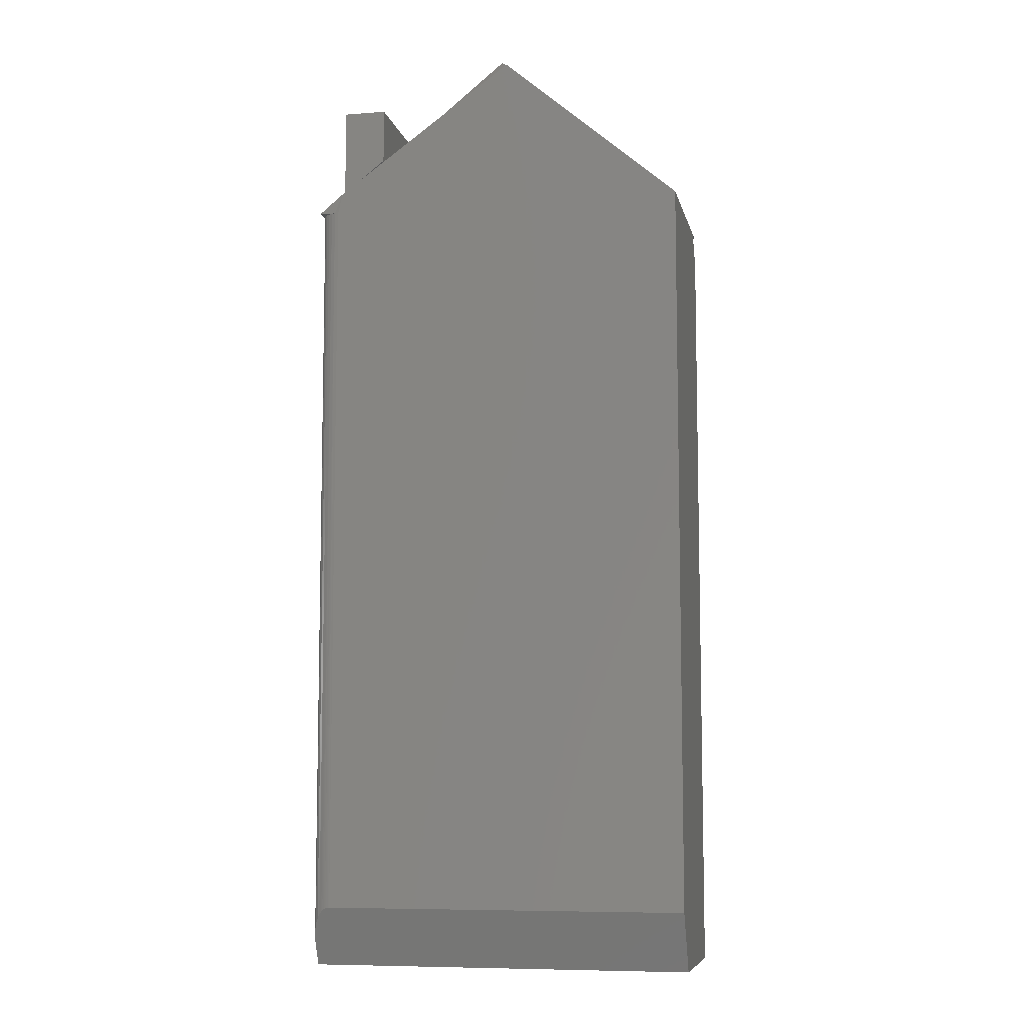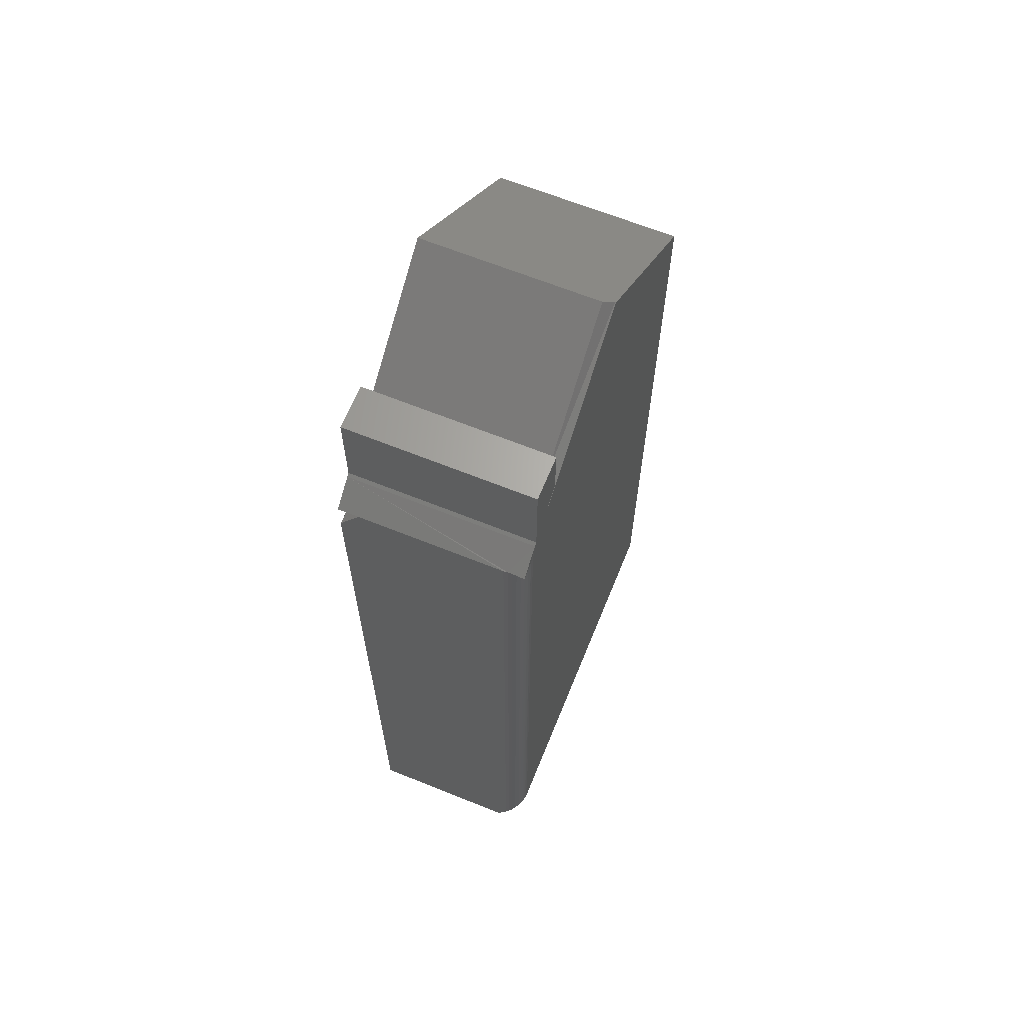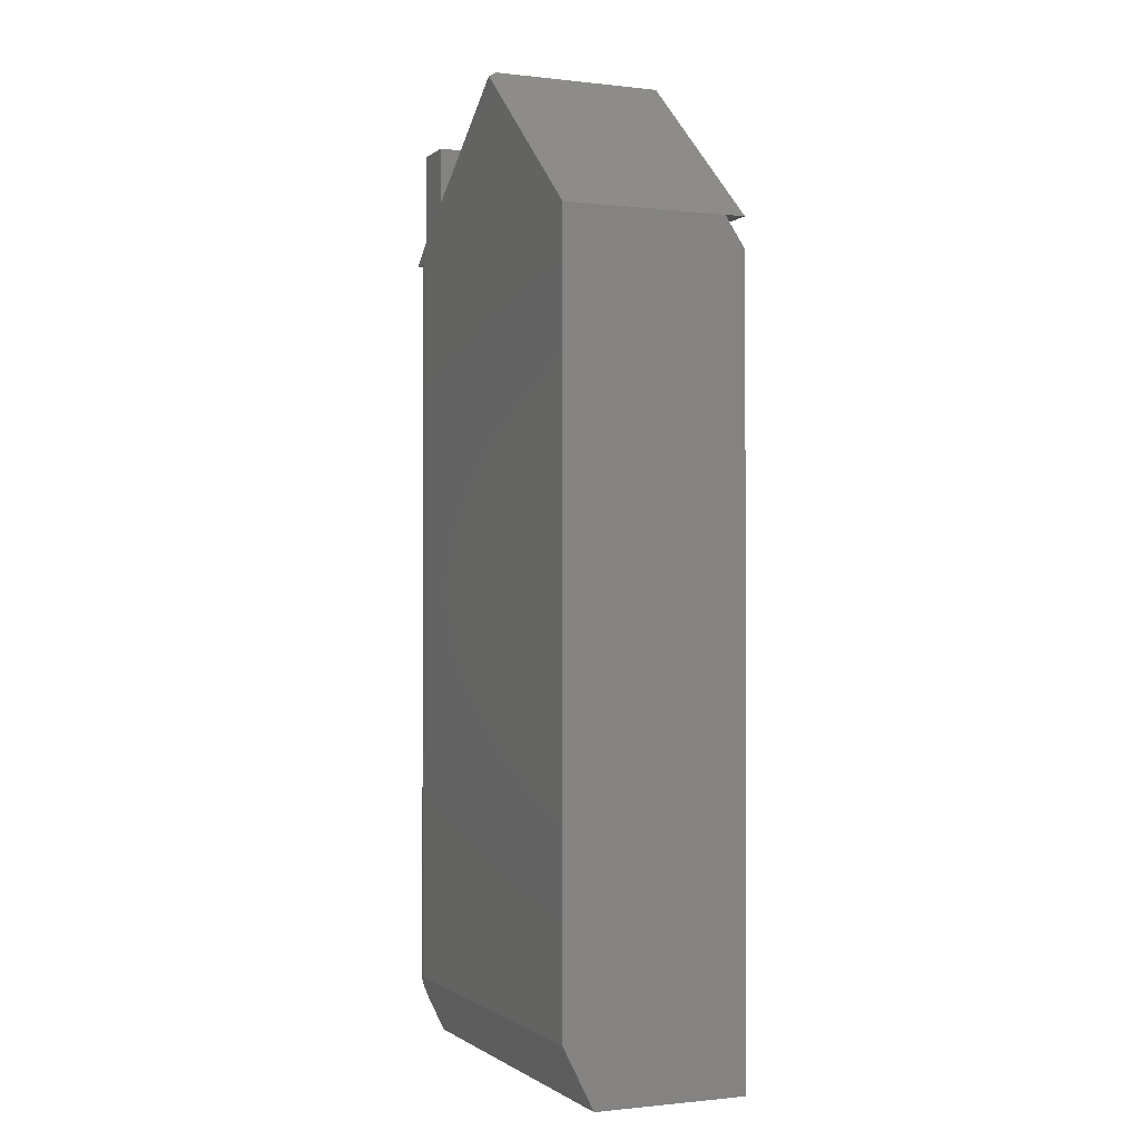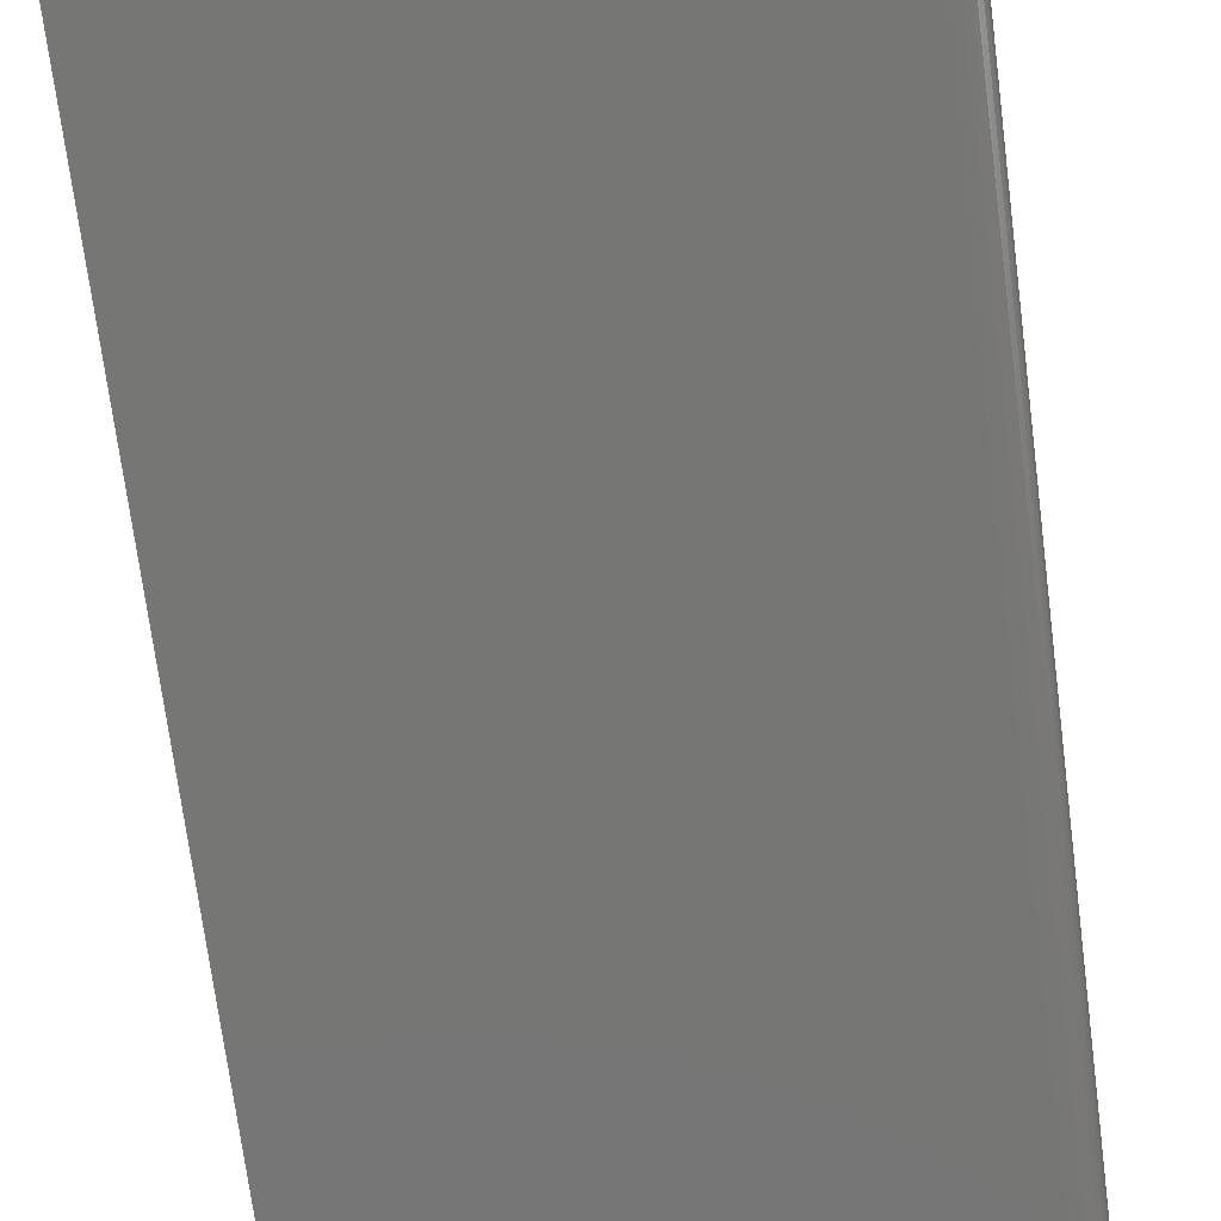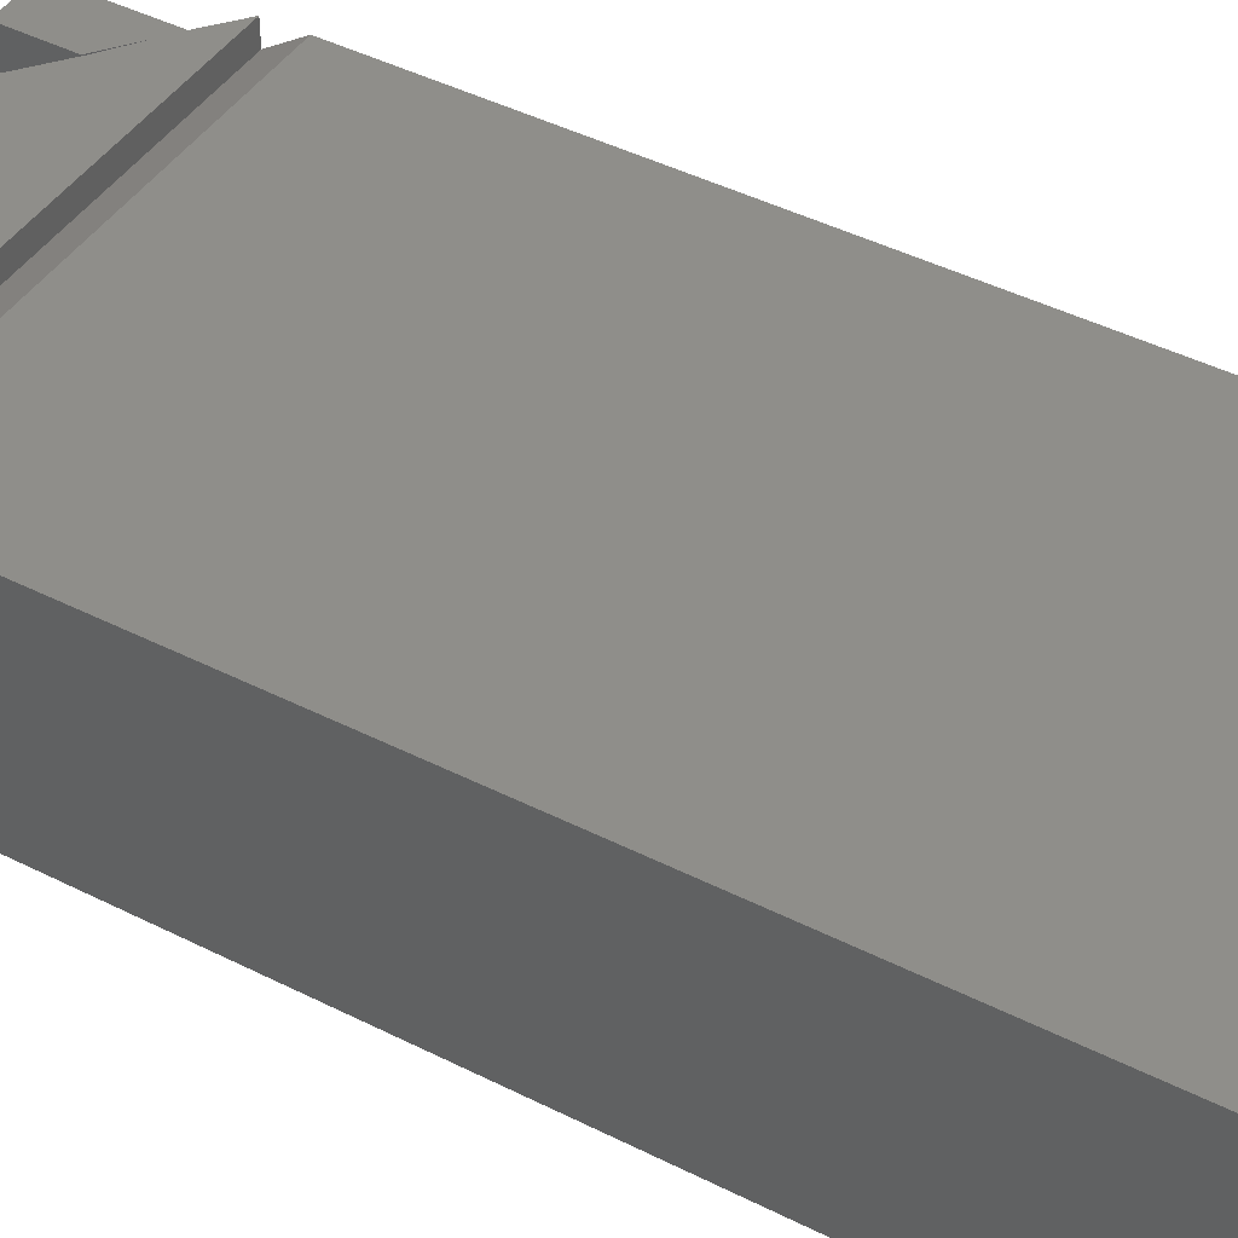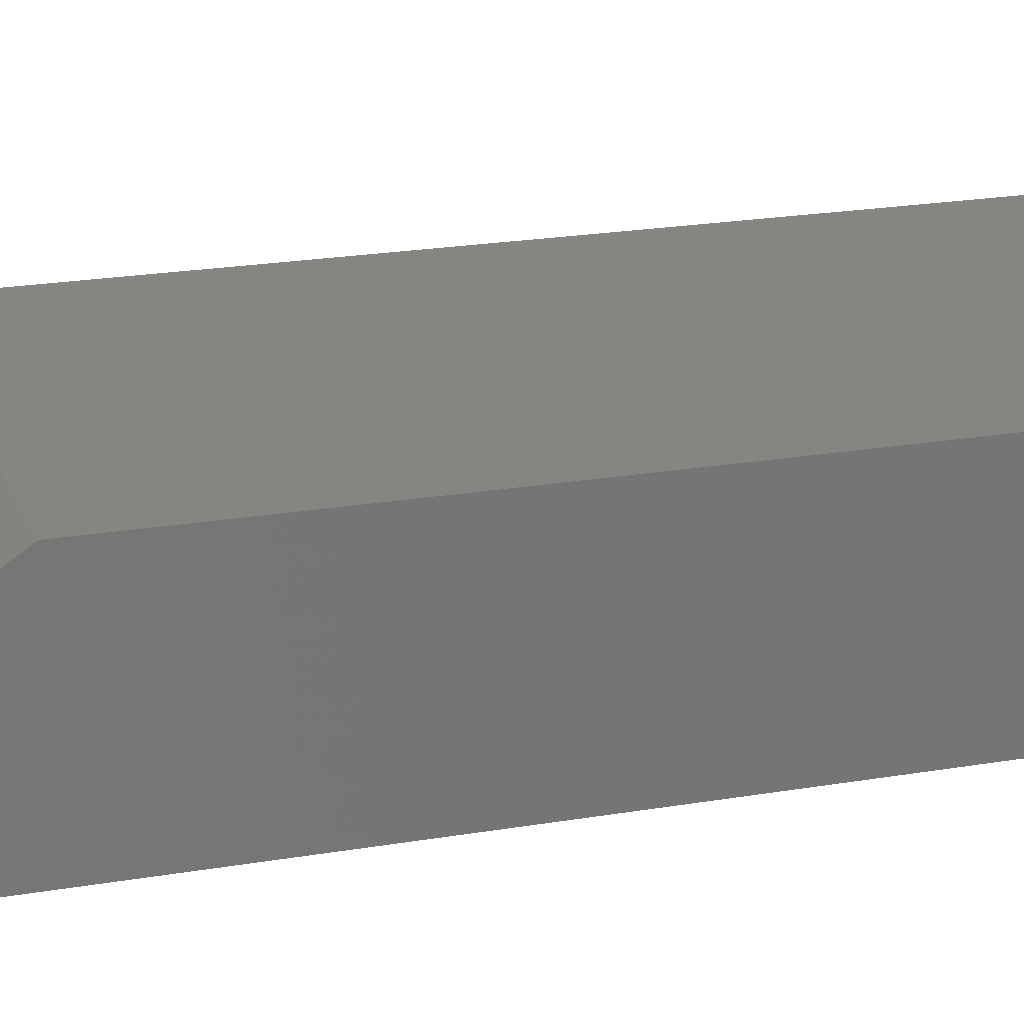
<metadata>
{"format":"stl","ext":"stl","renderer":"f3d","projection":"perspective","resolution":1024,"background":"white","views":[{"elev":-8.0,"azim":-168.0,"up":"+Y"},{"elev":65.2,"azim":112.1,"up":"+Y"},{"elev":-1.0,"azim":-113.3,"up":"+Y"},{"elev":-68.4,"azim":7.2,"up":"+Z"},{"elev":43.4,"azim":-59.0,"up":"+Z"},{"elev":21.1,"azim":-107.2,"up":"+Z"}]}
</metadata>
<code>
# stl→obj: 54 verts, 104 faces
v -0.008744 0.7298 0.001496
v 0.00222 0.7391 0.2812
v 0.00222 0.7391 0.01562
v -0.2891 0.4922 0.25
v -0.2891 0.4922 0.2812
v -0.008744 0.7298 0
v -0.2891 0.4922 0
v 0.2049 0.5745 0.01562
v 0.2049 0.5745 0.2812
v 0.2745 0.5238 0
v 0.3125 0.4922 0
v 0.2873 0.4922 0.0006005
v 0.2812 0.4922 0
v 0.2049 0.5745 0
v 0.2472 0.5437 0
v 0.2697 0.5273 0
v 0.2692 0.6641 0
v 0.2031 0.5781 0
v 0.2031 0.6641 0
v -0.2891 -0.6562 0
v 0.2812 -0.6562 0
v 0.2472 0.5437 0.2812
v 0.3118 0.4922 0.02515
v 0.31 0.4922 0.01929
v 0.3072 0.4922 0.01389
v 0.3033 0.4922 0.009153
v 0.2985 0.4922 0.005267
v 0.2931 0.4922 0.002379
v 0.3125 0.4922 0.03125
v 0.3118 -0.7063 0.02503
v 0.3124 -0.7188 0.03125
v 0.2908 -0.6593 0.00151
v 0.2885 -0.658 0.0008735
v 0.293 -0.6609 0.002346
v 0.2951 -0.6628 0.003287
v 0.2991 -0.6676 0.00567
v 0.3027 -0.6735 0.008625
v 0.3072 -0.6841 0.01391
v 0.3101 -0.6951 0.01943
v 0.2861 -0.657 0.0003863
v 0.2837 -0.6564 9.907e-05
v 0.3125 0.4922 0.2812
v 0.2745 0.5238 0.2812
v 0.2697 0.5273 0.2812
v 0.2031 0.6641 0.2812
v 0.2031 0.5781 0.2812
v 0.2692 0.6641 0.2812
v -0.2891 -0.75 0.04688
v 0.3124 -0.75 0.04688
v -0.2891 -0.75 0.2812
v 0.3124 -0.75 0.2812
v 0.3125 0.4922 0.25
v -0.2891 0.4453 0.2812
v 0.3124 0.4453 0.2812
f 1 2 3
f 4 5 2
f 4 2 1
f 4 1 6
f 4 6 7
f 8 3 9
f 9 3 2
f 10 11 12
f 10 12 13
f 10 13 7
f 7 6 14
f 7 14 15
f 7 15 16
f 7 16 10
f 16 15 17
f 17 15 18
f 17 18 19
f 20 7 21
f 21 7 13
f 1 14 6
f 15 14 1
f 15 1 8
f 15 8 9
f 15 9 22
f 11 23 24
f 11 24 25
f 11 25 26
f 11 26 27
f 11 27 28
f 11 28 12
f 29 30 23
f 29 31 30
f 32 33 28
f 32 28 34
f 35 34 28
f 28 27 35
f 35 27 36
f 36 27 26
f 36 26 37
f 37 26 25
f 37 25 38
f 38 25 24
f 38 24 39
f 39 24 23
f 39 23 30
f 12 28 33
f 12 33 40
f 12 40 41
f 12 41 21
f 12 21 13
f 3 8 1
f 5 42 43
f 5 43 44
f 5 44 22
f 5 22 9
f 5 9 2
f 45 46 47
f 47 46 22
f 47 22 44
f 31 39 30
f 21 48 20
f 49 48 21
f 49 21 41
f 49 41 40
f 49 40 33
f 49 33 32
f 49 32 34
f 49 34 35
f 49 35 36
f 49 36 37
f 49 37 38
f 49 38 39
f 49 39 31
f 50 48 51
f 51 48 49
f 5 4 42
f 42 4 52
f 10 16 43
f 43 16 44
f 18 15 46
f 46 15 22
f 17 47 16
f 16 47 44
f 53 54 4
f 4 54 52
f 54 29 52
f 29 54 31
f 31 54 51
f 31 51 49
f 4 7 53
f 53 7 50
f 50 7 20
f 50 20 48
f 10 23 11
f 43 42 52
f 43 52 29
f 43 29 23
f 43 23 10
f 19 18 45
f 45 18 46
f 17 19 47
f 47 19 45
f 50 51 53
f 53 51 54

</code>
